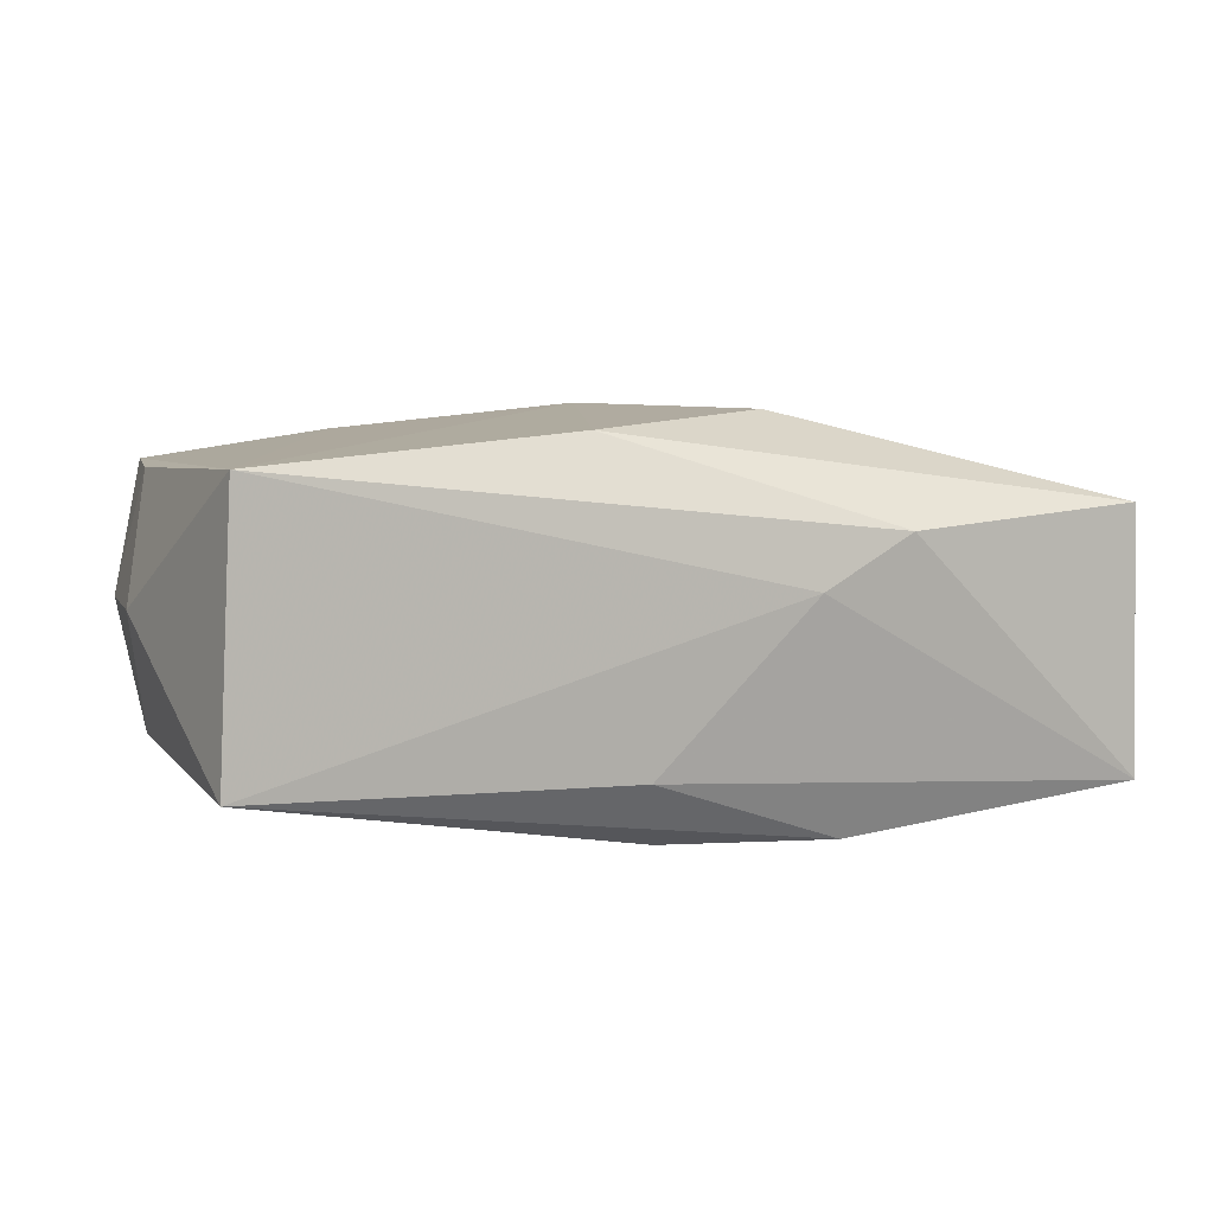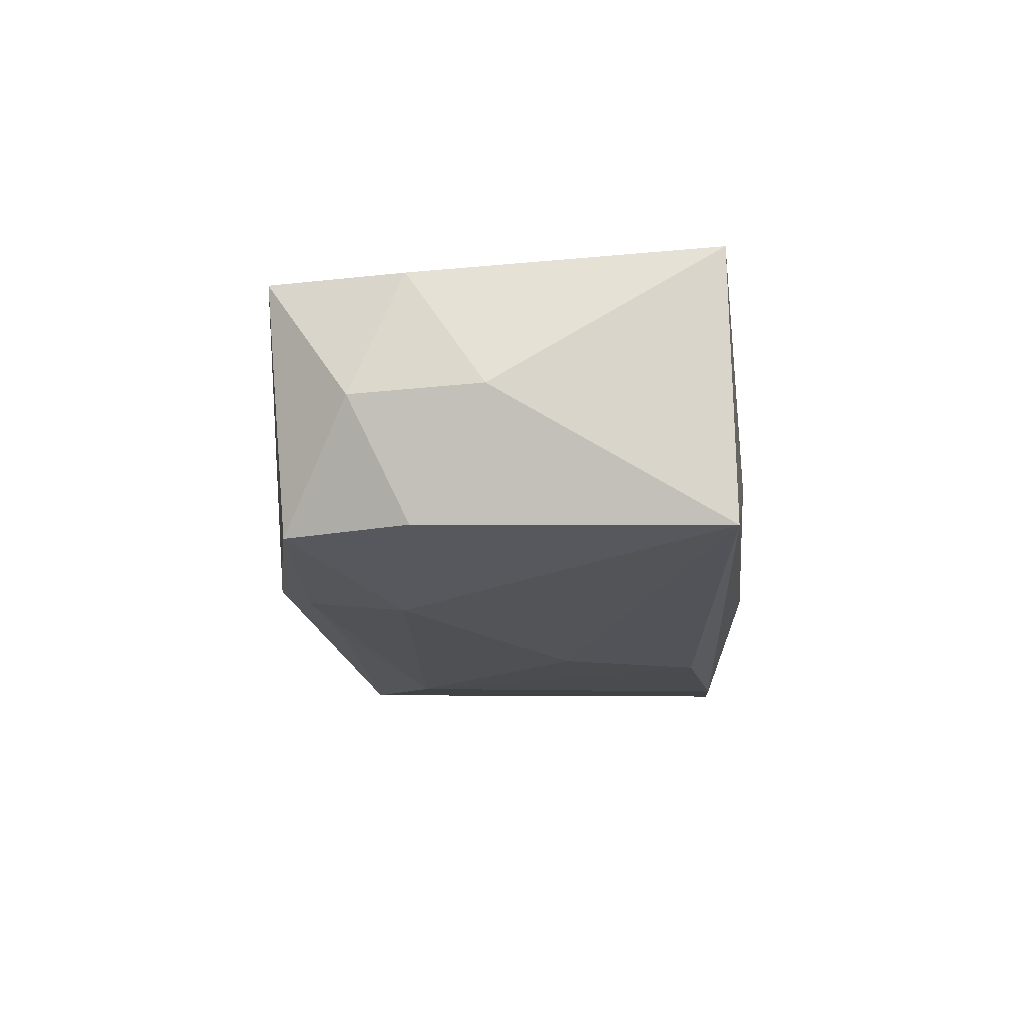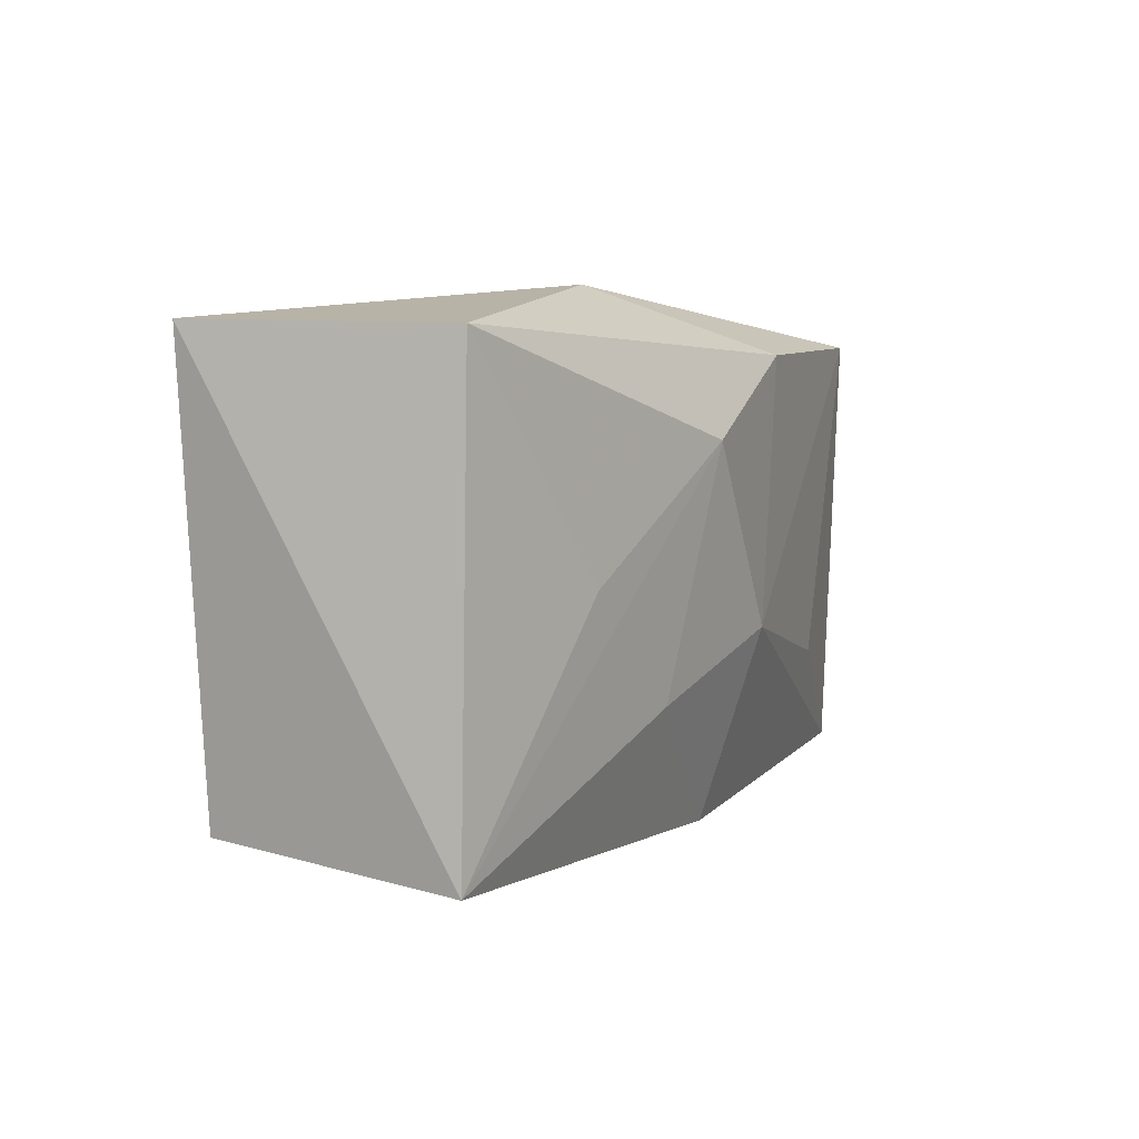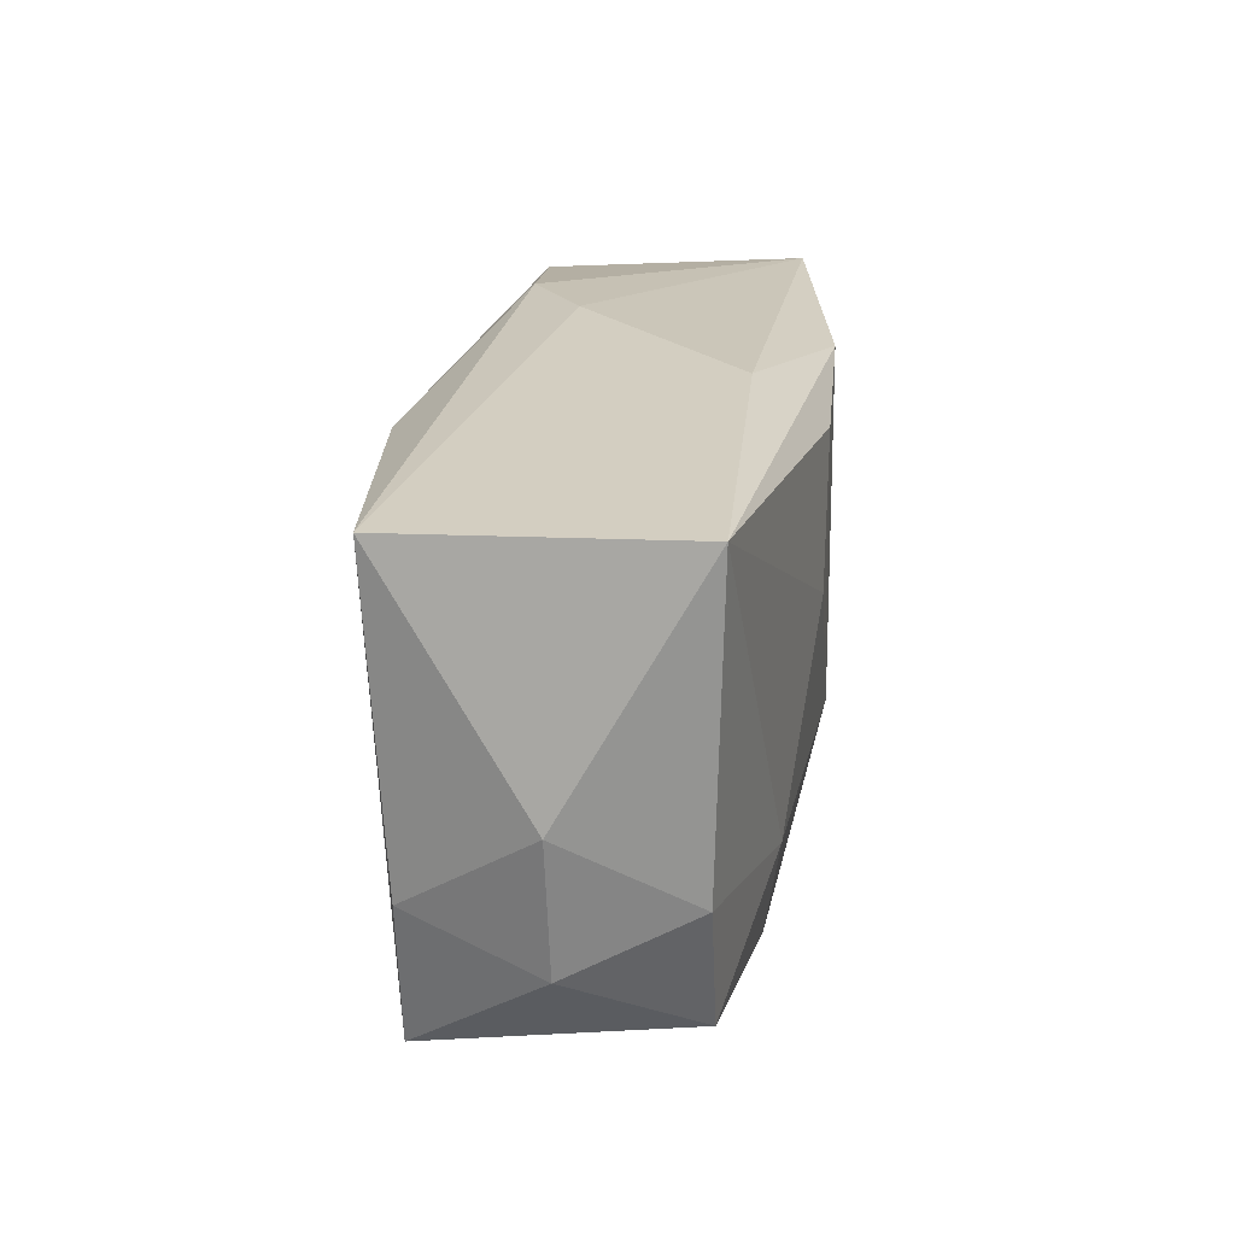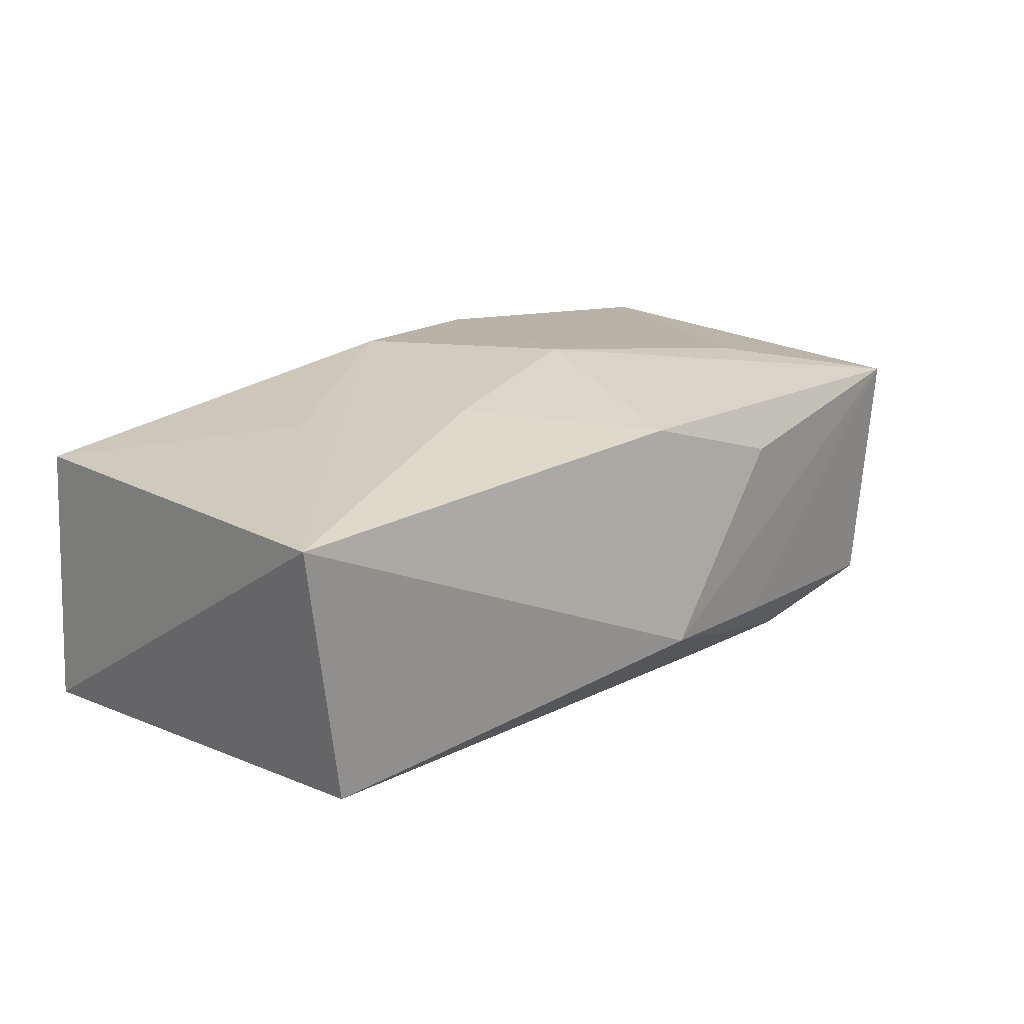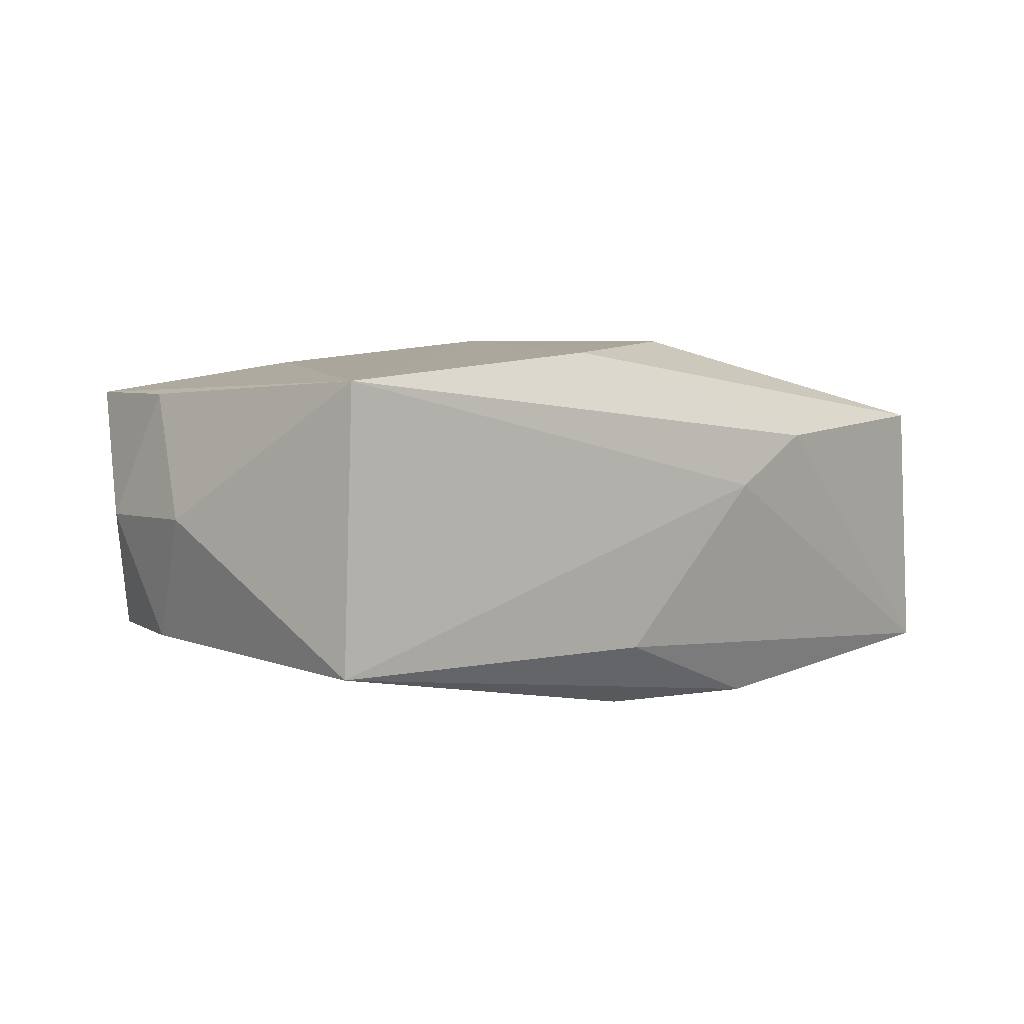
<metadata>
{"format":"obj","ext":"obj","renderer":"f3d","projection":"perspective","resolution":1024,"background":"white","views":[{"elev":7.9,"azim":158.9,"up":"+Z"},{"elev":-11.7,"azim":96.7,"up":"+Z"},{"elev":0.3,"azim":-67.8,"up":"+Y"},{"elev":24.4,"azim":93.8,"up":"+Y"},{"elev":15.2,"azim":-40.8,"up":"+Z"},{"elev":5.5,"azim":138.3,"up":"+Z"}]}
</metadata>
<code>
v -0.007076 0.02059 0.003473
v 0.0229 -0.007165 -0.01239
v 0.02097 -0.01543 -0.01131
v 0.01105 -0.01446 -0.01274
v 0.03625 0.02003 -0.008586
v 0.03678 -0.004397 -0.008098
v -0.007534 0.008816 0.01595
v 0.03387 -0.01465 -0.008393
v -0.01465 0.01997 0.007532
v -0.01057 0.01679 -0.01559
v 0.008597 0.004835 -0.01489
v -0.01262 -0.01077 0.01338
v 0.005805 0.01997 -0.009517
v 0.03478 -0.01613 0.01166
v -0.00389 -0.009626 -0.01575
v 0.01358 -0.02045 0.007721
v 0.03628 -0.005024 0.01179
v 0.001965 -0.02235 -0.007119
v 0.008928 0.01655 0.01516
v 0.03502 0.0195 0.01335
v -0.03664 0.01498 0.008505
v -0.03664 0.01615 -0.01325
v -0.03664 -0.02176 0.008114
v -0.02302 -0.002189 0.01215
v 0.02158 -0.007993 0.01416
v 0.0007087 -0.02059 0.01134
v 0.002365 -0.005344 0.01595
v 0.03816 -0.009088 0.001726
v 0.003924 0.01553 -0.01505
v 0.01415 -0.01949 -0.007632
v -0.03205 -0.01928 -0.01315
v 0.039 0.001583 0.002071
f 5 20 32
f 32 20 17
f 20 14 17
f 30 14 18
f 8 14 30
f 28 14 8
f 32 17 28
f 28 17 14
f 26 23 18
f 14 27 26
f 18 23 31
f 31 23 22
f 10 5 29
f 29 15 10
f 10 31 22
f 15 31 10
f 20 9 19
f 7 27 19
f 19 27 20
f 22 23 21
f 21 9 22
f 7 19 21
f 21 19 9
f 13 10 22
f 5 10 13
f 6 28 8
f 8 2 6
f 6 2 5
f 6 5 32
f 32 28 6
f 29 5 11
f 5 2 11
f 11 15 29
f 11 2 15
f 25 14 20
f 20 27 25
f 25 27 14
f 18 14 16
f 16 26 18
f 14 26 16
f 23 26 12
f 12 26 27
f 7 23 12
f 12 27 7
f 8 30 3
f 3 30 18
f 18 31 3
f 3 2 8
f 15 2 3
f 24 23 7
f 7 21 24
f 24 21 23
f 5 13 1
f 20 5 1
f 1 9 20
f 22 9 1
f 1 13 22
f 4 31 15
f 15 3 4
f 4 3 31

</code>
